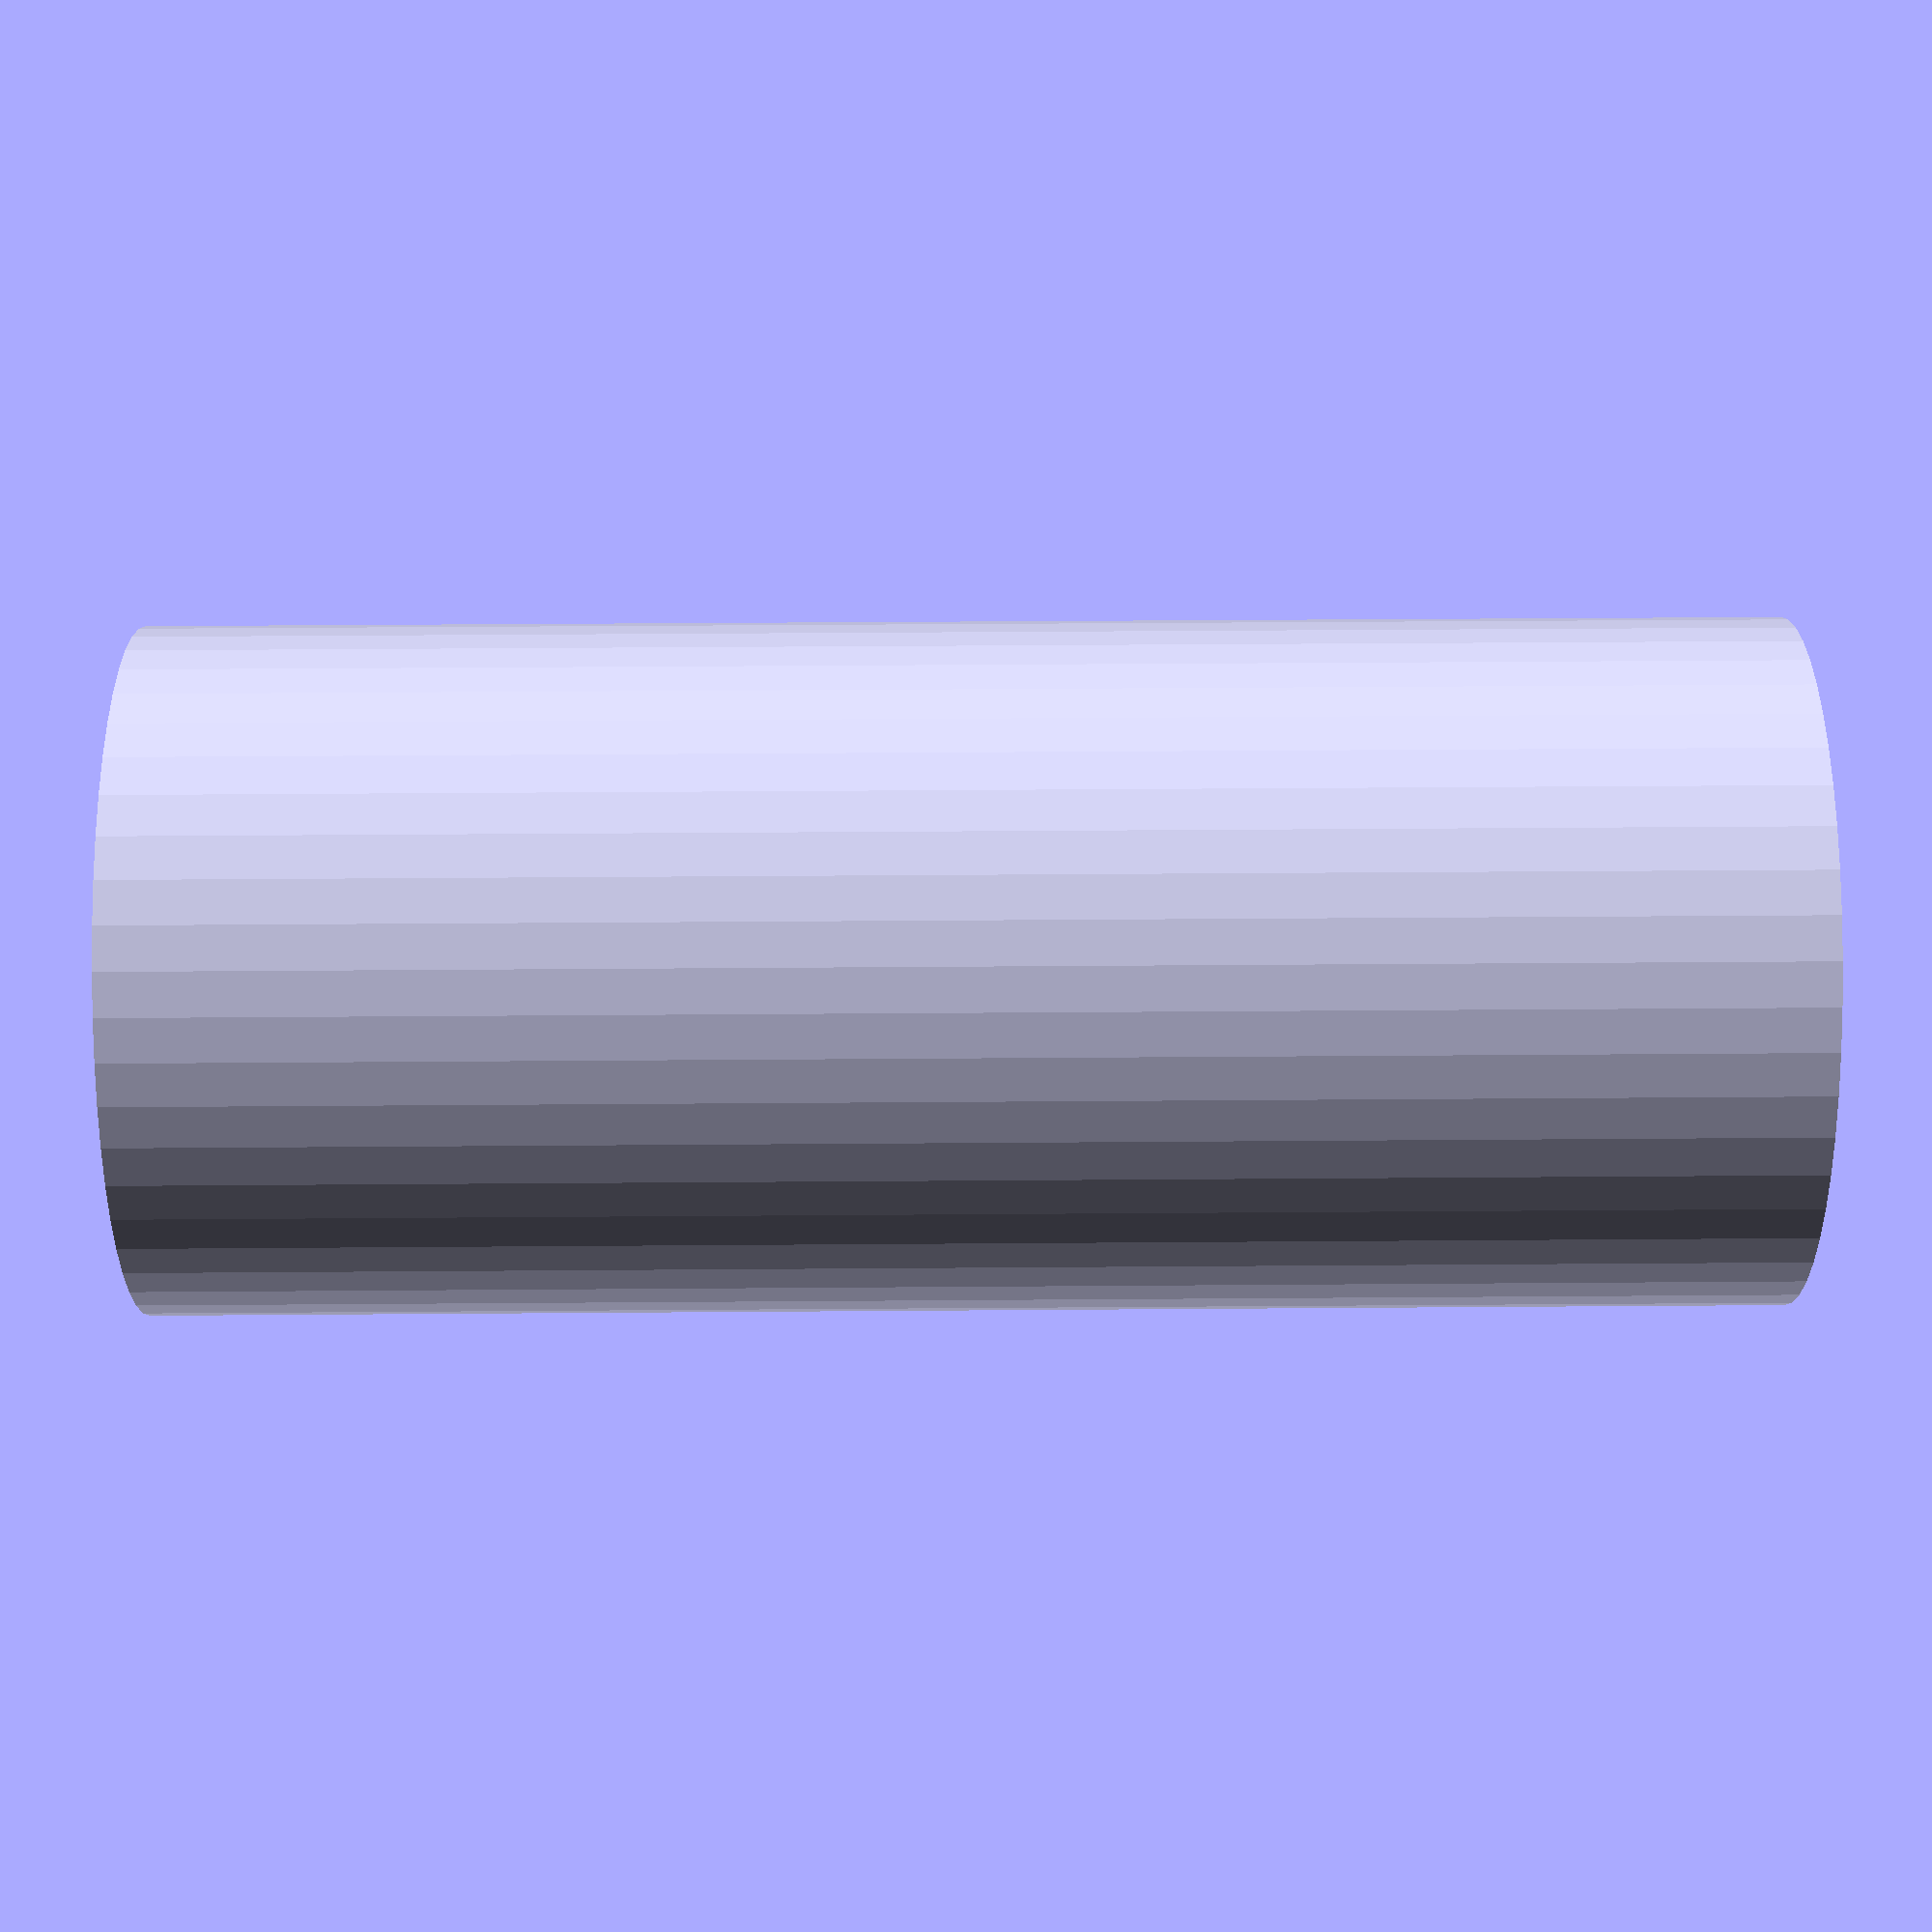
<openscad>
$fn = 50;


difference() {
	union() {
		translate(v = [0, 0, -22.5000000000]) {
			cylinder(h = 45, r = 9.5000000000);
		}
	}
	union() {
		translate(v = [0, 0, -100.0000000000]) {
			cylinder(h = 200, r = 5.2500000000);
		}
	}
}
</openscad>
<views>
elev=136.3 azim=150.8 roll=90.5 proj=p view=solid
</views>
